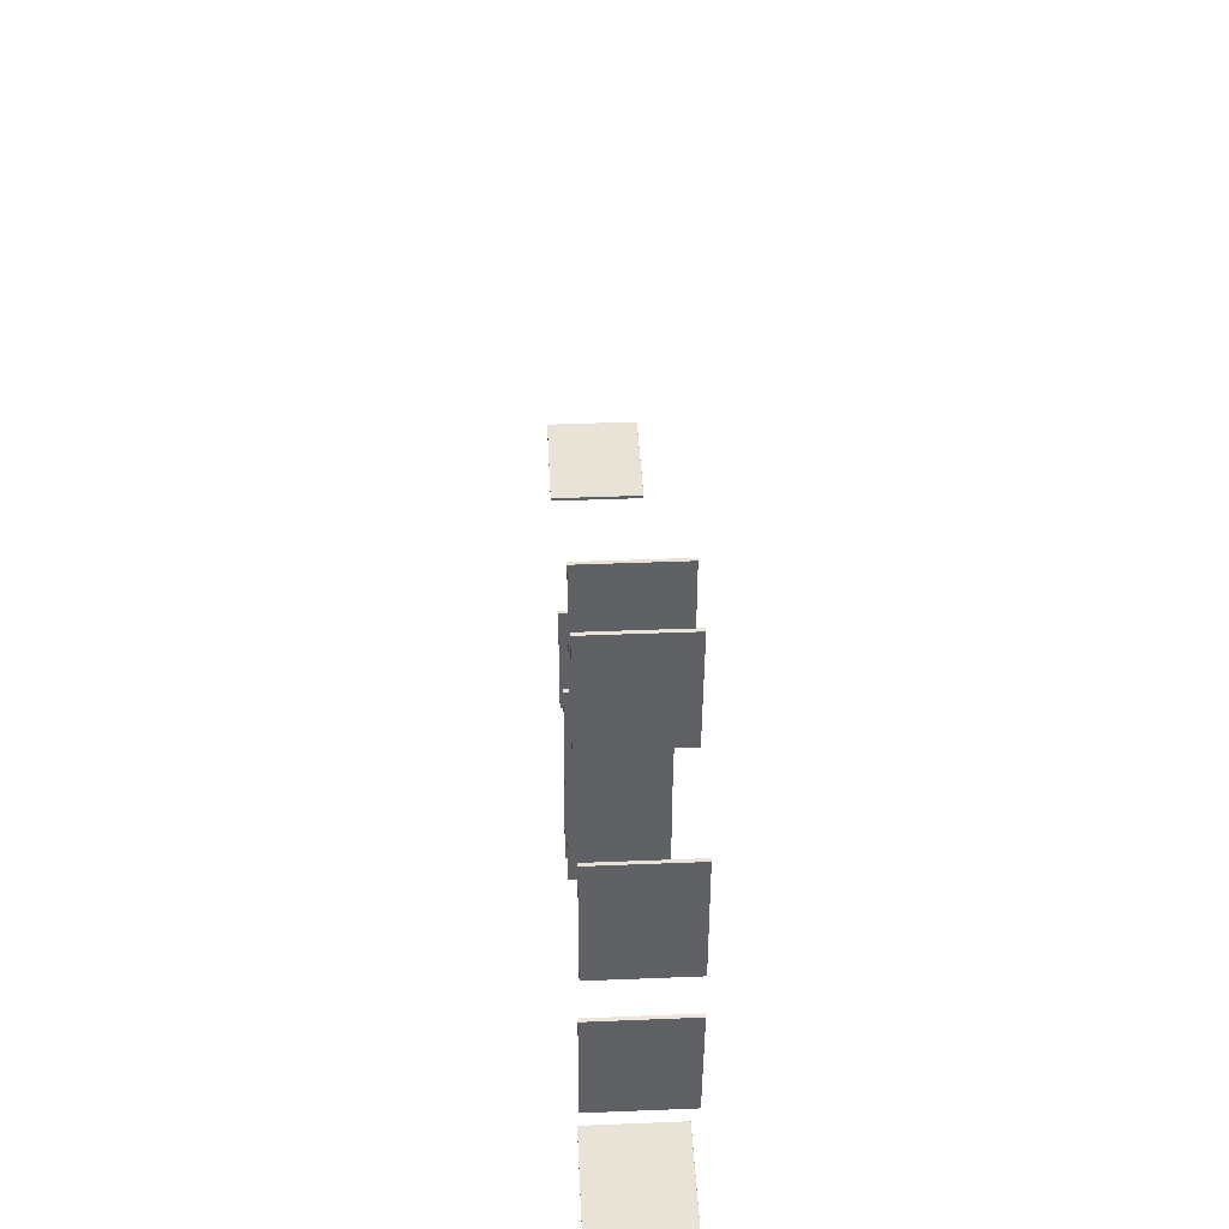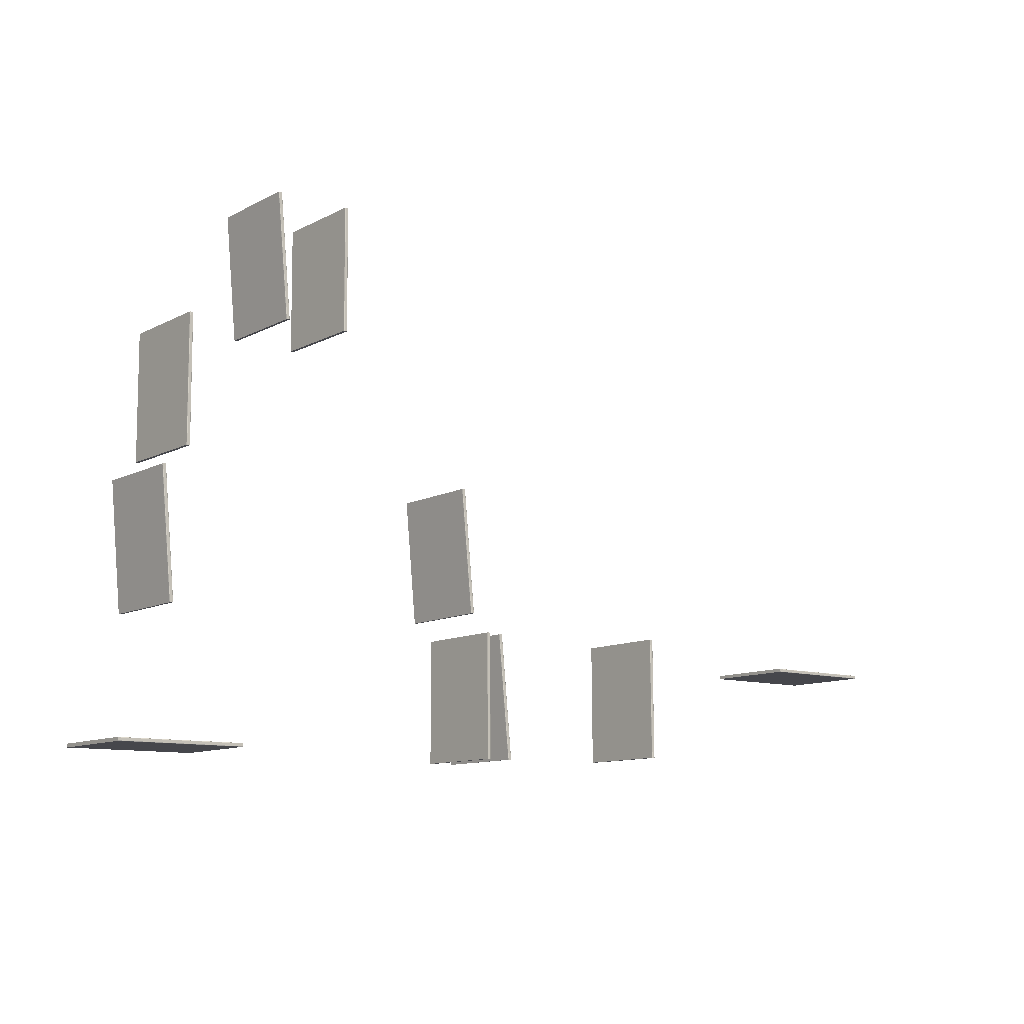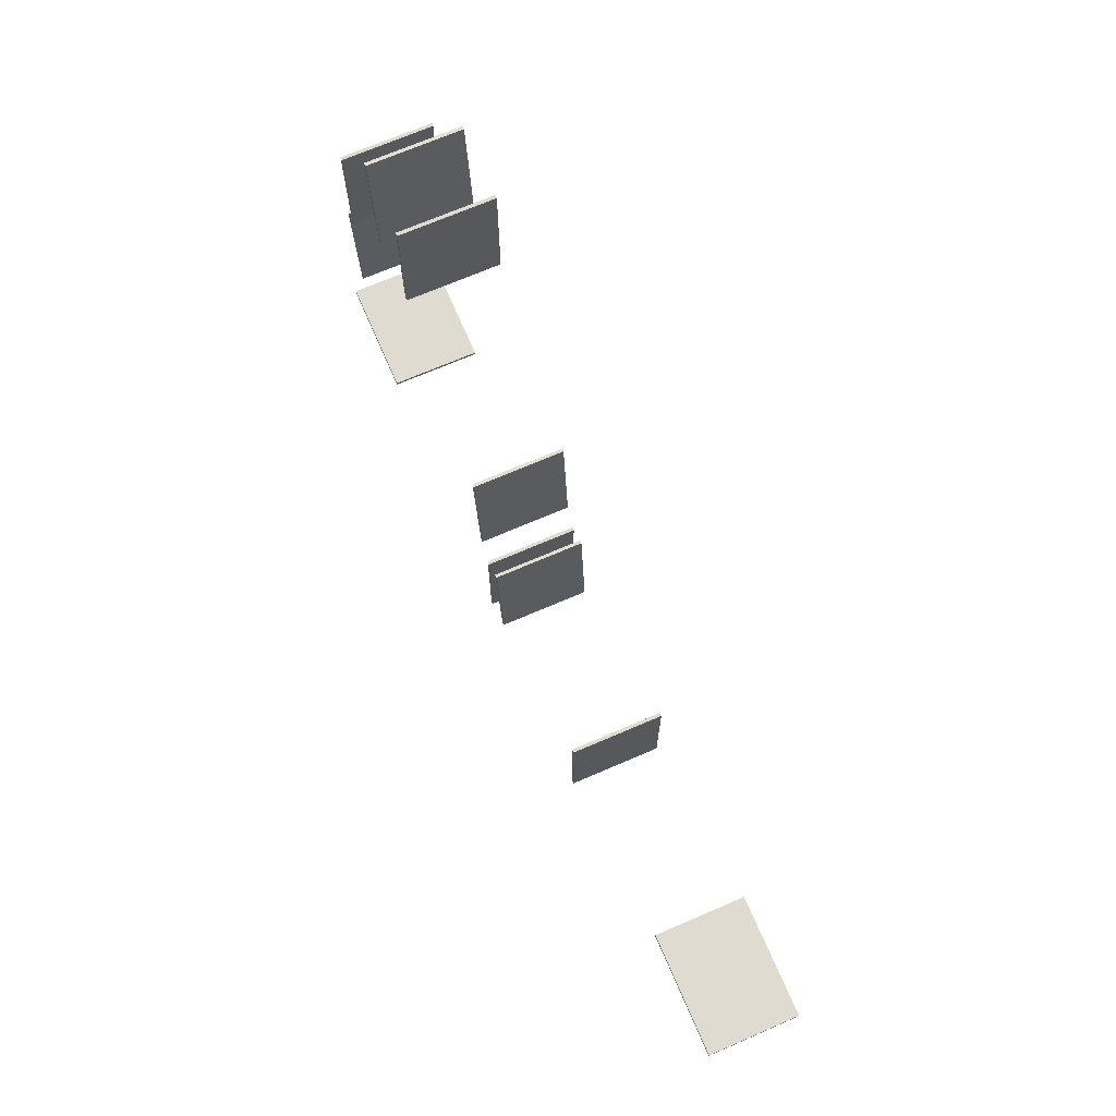
<metadata>
{"format":"obj","ext":"obj","renderer":"f3d","projection":"perspective","resolution":1024,"background":"white","views":[{"elev":41.1,"azim":87.2,"up":"+Z"},{"elev":-11.1,"azim":141.2,"up":"+Z"},{"elev":70.4,"azim":-113.3,"up":"+Z"}]}
</metadata>
<code>
v 1.047 0.02371 1.295
v 1.047 0.02371 1.295
v 1.047 0.02371 1.295
v 1.047 0.251 1.295
v 1.047 0.251 1.295
v 1.047 0.251 1.295
v 1.019 0.02371 0.9962
v 1.019 0.02371 0.9962
v 1.019 0.02371 0.9962
v 1.019 0.251 0.9962
v 1.019 0.251 0.9962
v 1.019 0.251 0.9962
v 1.039 0.02371 1.296
v 1.039 0.02371 1.296
v 1.039 0.02371 1.296
v 1.04 0.2524 1.296
v 1.04 0.2524 1.296
v 1.04 0.2524 1.296
v 1.011 0.02371 0.997
v 1.011 0.02371 0.997
v 1.011 0.02371 0.997
v 1.012 0.2524 0.9969
v 1.012 0.2524 0.9969
v 1.012 0.2524 0.9969
v 1.046 0.2524 1.295
v 1.046 0.2524 1.295
v 1.046 0.2524 1.295
v 1.018 0.2524 0.9963
v 1.018 0.2524 0.9963
v 1.018 0.2524 0.9963
v 1.039 0.251 1.296
v 1.039 0.251 1.296
v 1.039 0.251 1.296
v 1.011 0.251 0.997
v 1.011 0.251 0.997
v 1.011 0.251 0.997
v 1.047 0.2521 1.295
v 1.047 0.2521 1.295
v 1.047 0.2521 1.295
v 1.019 0.2521 0.9962
v 1.019 0.2521 0.9962
v 1.019 0.2521 0.9962
v 1.039 0.2521 1.296
v 1.039 0.2521 1.296
v 1.039 0.2521 1.296
v 1.011 0.2521 0.997
v 1.011 0.2521 0.997
v 1.011 0.2521 0.997
v 0.9953 0.02862 1.644
v 0.9953 0.02862 1.644
v 0.9953 0.02862 1.644
v 0.9953 0.2559 1.644
v 0.9953 0.2559 1.644
v 0.9953 0.2559 1.644
v 0.9932 0.02862 1.344
v 0.9932 0.02862 1.344
v 0.9932 0.02862 1.344
v 0.9932 0.2559 1.344
v 0.9932 0.2559 1.344
v 0.9932 0.2559 1.344
v 0.987 0.02862 1.644
v 0.987 0.02862 1.644
v 0.987 0.02862 1.644
v 0.9881 0.2573 1.644
v 0.9881 0.2573 1.644
v 0.9881 0.2573 1.644
v 0.9849 0.02862 1.344
v 0.9849 0.02862 1.344
v 0.9849 0.02862 1.344
v 0.986 0.2573 1.344
v 0.986 0.2573 1.344
v 0.986 0.2573 1.344
v 0.9942 0.2573 1.644
v 0.9942 0.2573 1.644
v 0.9942 0.2573 1.644
v 0.9921 0.2573 1.344
v 0.9921 0.2573 1.344
v 0.9921 0.2573 1.344
v 0.987 0.2559 1.644
v 0.987 0.2559 1.644
v 0.987 0.2559 1.644
v 0.9849 0.2559 1.344
v 0.9849 0.2559 1.344
v 0.9849 0.2559 1.344
v 0.9951 0.257 1.644
v 0.9951 0.257 1.644
v 0.9951 0.257 1.644
v 0.9929 0.257 1.344
v 0.9929 0.257 1.344
v 0.9929 0.257 1.344
v 0.9873 0.257 1.644
v 0.9873 0.257 1.644
v 0.9873 0.257 1.644
v 0.9851 0.257 1.344
v 0.9851 0.257 1.344
v 0.9851 0.257 1.344
v 1.13 0.0246 0.6961
v 1.13 0.0246 0.6961
v 1.13 0.0246 0.6961
v 1.13 0.2519 0.6961
v 1.13 0.2519 0.6961
v 1.13 0.2519 0.6961
v 0.8299 0.0246 0.6983
v 0.8299 0.0246 0.6983
v 0.8299 0.0246 0.6983
v 0.8299 0.2519 0.6983
v 0.8299 0.2519 0.6983
v 0.8299 0.2519 0.6983
v 1.13 0.0246 0.7044
v 1.13 0.0246 0.7044
v 1.13 0.0246 0.7044
v 1.13 0.2533 0.7033
v 1.13 0.2533 0.7033
v 1.13 0.2533 0.7033
v 0.83 0.0246 0.7066
v 0.83 0.0246 0.7066
v 0.83 0.0246 0.7066
v 0.83 0.2533 0.7055
v 0.83 0.2533 0.7055
v 0.83 0.2533 0.7055
v 1.13 0.2533 0.6972
v 1.13 0.2533 0.6972
v 1.13 0.2533 0.6972
v 0.8299 0.2533 0.6994
v 0.8299 0.2533 0.6994
v 0.8299 0.2533 0.6994
v 1.13 0.2519 0.7044
v 1.13 0.2519 0.7044
v 1.13 0.2519 0.7044
v 0.83 0.2519 0.7066
v 0.83 0.2519 0.7066
v 0.83 0.2519 0.7066
v 1.13 0.2529 0.6964
v 1.13 0.2529 0.6964
v 1.13 0.2529 0.6964
v 0.8299 0.2529 0.6985
v 0.8299 0.2529 0.6985
v 0.8299 0.2529 0.6985
v 1.13 0.2529 0.7041
v 1.13 0.2529 0.7041
v 1.13 0.2529 0.7041
v 0.83 0.2529 0.7063
v 0.83 0.2529 0.7063
v 0.83 0.2529 0.7063
v 0.2372 0.02499 1.345
v 0.2372 0.02499 1.345
v 0.2372 0.02499 1.345
v 0.2372 0.2523 1.345
v 0.2372 0.2523 1.345
v 0.2372 0.2523 1.345
v 0.2087 0.02499 1.045
v 0.2087 0.02499 1.045
v 0.2087 0.02499 1.045
v 0.2087 0.2523 1.045
v 0.2087 0.2523 1.045
v 0.2087 0.2523 1.045
v 0.2289 0.02499 1.345
v 0.2289 0.02499 1.345
v 0.2289 0.02499 1.345
v 0.23 0.2537 1.345
v 0.23 0.2537 1.345
v 0.23 0.2537 1.345
v 0.2005 0.02499 1.046
v 0.2005 0.02499 1.046
v 0.2005 0.02499 1.046
v 0.2016 0.2537 1.046
v 0.2016 0.2537 1.046
v 0.2016 0.2537 1.046
v 0.2361 0.2537 1.345
v 0.2361 0.2537 1.345
v 0.2361 0.2537 1.345
v 0.2076 0.2537 1.046
v 0.2076 0.2537 1.046
v 0.2076 0.2537 1.046
v 0.2289 0.2523 1.345
v 0.2289 0.2523 1.345
v 0.2289 0.2523 1.345
v 0.2005 0.2523 1.046
v 0.2005 0.2523 1.046
v 0.2005 0.2523 1.046
v 0.2369 0.2533 1.345
v 0.2369 0.2533 1.345
v 0.2369 0.2533 1.345
v 0.2085 0.2533 1.045
v 0.2085 0.2533 1.045
v 0.2085 0.2533 1.045
v 0.2292 0.2533 1.345
v 0.2292 0.2533 1.345
v 0.2292 0.2533 1.345
v 0.2007 0.2533 1.046
v 0.2007 0.2533 1.046
v 0.2007 0.2533 1.046
v 0.5904 0.02862 1.974
v 0.5904 0.02862 1.974
v 0.5904 0.02862 1.974
v 0.5904 0.2559 1.974
v 0.5904 0.2559 1.974
v 0.5904 0.2559 1.974
v 0.5883 0.02862 1.674
v 0.5883 0.02862 1.674
v 0.5883 0.02862 1.674
v 0.5883 0.2559 1.674
v 0.5883 0.2559 1.674
v 0.5883 0.2559 1.674
v 0.5821 0.02862 1.975
v 0.5821 0.02862 1.975
v 0.5821 0.02862 1.975
v 0.5832 0.2573 1.975
v 0.5832 0.2573 1.975
v 0.5832 0.2573 1.975
v 0.58 0.02862 1.674
v 0.58 0.02862 1.674
v 0.58 0.02862 1.674
v 0.5811 0.2573 1.674
v 0.5811 0.2573 1.674
v 0.5811 0.2573 1.674
v 0.5893 0.2573 1.974
v 0.5893 0.2573 1.974
v 0.5893 0.2573 1.974
v 0.5872 0.2573 1.674
v 0.5872 0.2573 1.674
v 0.5872 0.2573 1.674
v 0.5821 0.2559 1.975
v 0.5821 0.2559 1.975
v 0.5821 0.2559 1.975
v 0.58 0.2559 1.674
v 0.58 0.2559 1.674
v 0.58 0.2559 1.674
v 0.5902 0.257 1.974
v 0.5902 0.257 1.974
v 0.5902 0.257 1.974
v 0.588 0.257 1.674
v 0.588 0.257 1.674
v 0.588 0.257 1.674
v 0.5824 0.257 1.975
v 0.5824 0.257 1.975
v 0.5824 0.257 1.975
v 0.5802 0.257 1.674
v 0.5802 0.257 1.674
v 0.5802 0.257 1.674
v 0.1621 0.02862 1.003
v 0.1621 0.02862 1.003
v 0.1621 0.02862 1.003
v 0.1621 0.2559 1.003
v 0.1621 0.2559 1.003
v 0.1621 0.2559 1.003
v 0.1599 0.02862 0.7028
v 0.1599 0.02862 0.7028
v 0.1599 0.02862 0.7028
v 0.1599 0.2559 0.7028
v 0.1599 0.2559 0.7028
v 0.1599 0.2559 0.7028
v 0.1538 0.02862 1.003
v 0.1538 0.02862 1.003
v 0.1538 0.02862 1.003
v 0.1549 0.2573 1.003
v 0.1549 0.2573 1.003
v 0.1549 0.2573 1.003
v 0.1516 0.02862 0.7028
v 0.1516 0.02862 0.7028
v 0.1516 0.02862 0.7028
v 0.1527 0.2573 0.7028
v 0.1527 0.2573 0.7028
v 0.1527 0.2573 0.7028
v 0.161 0.2573 1.003
v 0.161 0.2573 1.003
v 0.161 0.2573 1.003
v 0.1588 0.2573 0.7028
v 0.1588 0.2573 0.7028
v 0.1588 0.2573 0.7028
v 0.1538 0.2559 1.003
v 0.1538 0.2559 1.003
v 0.1538 0.2559 1.003
v 0.1516 0.2559 0.7028
v 0.1516 0.2559 0.7028
v 0.1516 0.2559 0.7028
v 0.1618 0.257 1.003
v 0.1618 0.257 1.003
v 0.1618 0.257 1.003
v 0.1596 0.257 0.7028
v 0.1596 0.257 0.7028
v 0.1596 0.257 0.7028
v 0.154 0.257 1.003
v 0.154 0.257 1.003
v 0.154 0.257 1.003
v 0.1519 0.257 0.7028
v 0.1519 0.257 0.7028
v 0.1519 0.257 0.7028
v 0.1232 0.02499 1.002
v 0.1232 0.02499 1.002
v 0.1232 0.02499 1.002
v 0.1232 0.2523 1.002
v 0.1232 0.2523 1.002
v 0.1232 0.2523 1.002
v 0.09474 0.02499 0.7032
v 0.09474 0.02499 0.7032
v 0.09474 0.02499 0.7032
v 0.09474 0.2523 0.7032
v 0.09474 0.2523 0.7032
v 0.09474 0.2523 0.7032
v 0.1149 0.02499 1.003
v 0.1149 0.02499 1.003
v 0.1149 0.02499 1.003
v 0.116 0.2537 1.003
v 0.116 0.2537 1.003
v 0.116 0.2537 1.003
v 0.08647 0.02499 0.704
v 0.08647 0.02499 0.704
v 0.08647 0.02499 0.704
v 0.08757 0.2537 0.7039
v 0.08757 0.2537 0.7039
v 0.08757 0.2537 0.7039
v 0.1221 0.2537 1.002
v 0.1221 0.2537 1.002
v 0.1221 0.2537 1.002
v 0.09364 0.2537 0.7033
v 0.09364 0.2537 0.7033
v 0.09364 0.2537 0.7033
v 0.1149 0.2523 1.003
v 0.1149 0.2523 1.003
v 0.1149 0.2523 1.003
v 0.08647 0.2523 0.704
v 0.08647 0.2523 0.704
v 0.08647 0.2523 0.704
v 0.1229 0.2533 1.002
v 0.1229 0.2533 1.002
v 0.1229 0.2533 1.002
v 0.09447 0.2533 0.7032
v 0.09447 0.2533 0.7032
v 0.09447 0.2533 0.7032
v 0.1152 0.2533 1.003
v 0.1152 0.2533 1.003
v 0.1152 0.2533 1.003
v 0.08675 0.2533 0.704
v 0.08675 0.2533 0.704
v 0.08675 0.2533 0.704
v 0.7738 0.02836 1.972
v 0.7738 0.02836 1.972
v 0.7738 0.02836 1.972
v 0.7738 0.2556 1.972
v 0.7738 0.2556 1.972
v 0.7738 0.2556 1.972
v 0.7454 0.02836 1.673
v 0.7454 0.02836 1.673
v 0.7454 0.02836 1.673
v 0.7454 0.2556 1.673
v 0.7454 0.2556 1.673
v 0.7454 0.2556 1.673
v 0.7655 0.02836 1.973
v 0.7655 0.02836 1.973
v 0.7655 0.02836 1.973
v 0.7667 0.2571 1.973
v 0.7667 0.2571 1.973
v 0.7667 0.2571 1.973
v 0.7371 0.02836 1.674
v 0.7371 0.02836 1.674
v 0.7371 0.02836 1.674
v 0.7382 0.2571 1.674
v 0.7382 0.2571 1.674
v 0.7382 0.2571 1.674
v 0.7727 0.2571 1.972
v 0.7727 0.2571 1.972
v 0.7727 0.2571 1.972
v 0.7443 0.2571 1.673
v 0.7443 0.2571 1.673
v 0.7443 0.2571 1.673
v 0.7655 0.2556 1.973
v 0.7655 0.2556 1.973
v 0.7655 0.2556 1.973
v 0.7371 0.2556 1.674
v 0.7371 0.2556 1.674
v 0.7371 0.2556 1.674
v 0.7735 0.2567 1.972
v 0.7735 0.2567 1.972
v 0.7735 0.2567 1.972
v 0.7451 0.2567 1.673
v 0.7451 0.2567 1.673
v 0.7451 0.2567 1.673
v 0.7658 0.2567 1.973
v 0.7658 0.2567 1.973
v 0.7658 0.2567 1.973
v 0.7374 0.2567 1.674
v 0.7374 0.2567 1.674
v 0.7374 0.2567 1.674
v -0.843 0.0246 0.9813
v -0.843 0.0246 0.9813
v -0.843 0.0246 0.9813
v -0.843 0.2519 0.9813
v -0.843 0.2519 0.9813
v -0.843 0.2519 0.9813
v -1.144 0.0246 0.9834
v -1.144 0.0246 0.9834
v -1.144 0.0246 0.9834
v -1.144 0.2519 0.9834
v -1.144 0.2519 0.9834
v -1.144 0.2519 0.9834
v -0.843 0.0246 0.9896
v -0.843 0.0246 0.9896
v -0.843 0.0246 0.9896
v -0.843 0.2533 0.9885
v -0.843 0.2533 0.9885
v -0.843 0.2533 0.9885
v -1.143 0.0246 0.9918
v -1.143 0.0246 0.9918
v -1.143 0.0246 0.9918
v -1.144 0.2533 0.9906
v -1.144 0.2533 0.9906
v -1.144 0.2533 0.9906
v -0.843 0.2533 0.9824
v -0.843 0.2533 0.9824
v -0.843 0.2533 0.9824
v -1.144 0.2533 0.9846
v -1.144 0.2533 0.9846
v -1.144 0.2533 0.9846
v -0.843 0.2519 0.9896
v -0.843 0.2519 0.9896
v -0.843 0.2519 0.9896
v -1.143 0.2519 0.9918
v -1.143 0.2519 0.9918
v -1.143 0.2519 0.9918
v -0.843 0.2529 0.9816
v -0.843 0.2529 0.9816
v -0.843 0.2529 0.9816
v -1.144 0.2529 0.9837
v -1.144 0.2529 0.9837
v -1.144 0.2529 0.9837
v -0.843 0.2529 0.9893
v -0.843 0.2529 0.9893
v -0.843 0.2529 0.9893
v -1.143 0.2529 0.9915
v -1.143 0.2529 0.9915
v -1.143 0.2529 0.9915
v -0.3655 0.02862 1.029
v -0.3655 0.02862 1.029
v -0.3655 0.02862 1.029
v -0.3655 0.2559 1.029
v -0.3655 0.2559 1.029
v -0.3655 0.2559 1.029
v -0.3677 0.02862 0.7288
v -0.3677 0.02862 0.7288
v -0.3677 0.02862 0.7288
v -0.3677 0.2559 0.7288
v -0.3677 0.2559 0.7288
v -0.3677 0.2559 0.7288
v -0.3739 0.02862 1.029
v -0.3739 0.02862 1.029
v -0.3739 0.02862 1.029
v -0.3727 0.2573 1.029
v -0.3727 0.2573 1.029
v -0.3727 0.2573 1.029
v -0.376 0.02862 0.7288
v -0.376 0.02862 0.7288
v -0.376 0.02862 0.7288
v -0.3749 0.2573 0.7288
v -0.3749 0.2573 0.7288
v -0.3749 0.2573 0.7288
v -0.3666 0.2573 1.029
v -0.3666 0.2573 1.029
v -0.3666 0.2573 1.029
v -0.3688 0.2573 0.7288
v -0.3688 0.2573 0.7288
v -0.3688 0.2573 0.7288
v -0.3739 0.2559 1.029
v -0.3739 0.2559 1.029
v -0.3739 0.2559 1.029
v -0.376 0.2559 0.7288
v -0.376 0.2559 0.7288
v -0.376 0.2559 0.7288
v -0.3658 0.257 1.029
v -0.3658 0.257 1.029
v -0.3658 0.257 1.029
v -0.368 0.257 0.7288
v -0.368 0.257 0.7288
v -0.368 0.257 0.7288
v -0.3736 0.257 1.029
v -0.3736 0.257 1.029
v -0.3736 0.257 1.029
v -0.3757 0.257 0.7288
v -0.3757 0.257 0.7288
v -0.3757 0.257 0.7288
f 3 9 12
f 12 4 3
f 14 31 35
f 35 20 14
f 1 5 37
f 1 37 25
f 25 16 44
f 25 44 33
f 1 25 33
f 1 33 13
f 26 29 22
f 22 18 26
f 11 7 19
f 19 34 46
f 19 46 23
f 11 19 23
f 42 11 23
f 28 42 23
f 8 2 15
f 15 21 8
f 39 6 10
f 10 40 39
f 47 36 32
f 32 43 47
f 27 38 41
f 41 30 27
f 24 48 45
f 45 17 24
f 49 56 59
f 59 52 49
f 63 79 83
f 83 67 63
f 51 54 86
f 51 86 74
f 74 66 93
f 74 93 80
f 51 74 80
f 51 80 61
f 75 78 72
f 72 65 75
f 58 57 69
f 69 82 96
f 69 96 70
f 58 69 70
f 89 58 70
f 76 89 70
f 55 50 62
f 62 68 55
f 87 53 60
f 60 90 87
f 95 84 81
f 81 92 95
f 73 85 88
f 88 77 73
f 71 94 91
f 91 64 71
f 97 104 108
f 108 100 97
f 109 127 130
f 130 116 109
f 98 101 135
f 98 135 122
f 122 112 139
f 122 139 128
f 98 122 128
f 98 128 111
f 121 126 119
f 119 114 121
f 107 105 117
f 117 132 144
f 117 144 120
f 107 117 120
f 138 107 120
f 124 138 120
f 103 99 110
f 110 115 103
f 134 102 106
f 106 137 134
f 143 131 129
f 129 140 143
f 123 133 136
f 136 125 123
f 118 142 141
f 141 113 118
f 145 151 154
f 154 149 145
f 158 176 178
f 178 165 158
f 147 148 182
f 147 182 169
f 169 162 189
f 169 189 177
f 147 169 177
f 147 177 157
f 170 172 166
f 166 161 170
f 156 153 164
f 164 179 190
f 164 190 167
f 156 164 167
f 184 156 167
f 173 184 167
f 152 146 159
f 159 163 152
f 181 150 155
f 155 186 181
f 192 180 175
f 175 188 192
f 171 183 185
f 185 174 171
f 168 191 187
f 187 160 168
f 193 201 203
f 203 198 193
f 206 225 227
f 227 212 206
f 195 196 230
f 195 230 217
f 217 209 236
f 217 236 223
f 195 217 223
f 195 223 205
f 218 221 215
f 215 210 218
f 202 199 211
f 211 228 238
f 211 238 216
f 202 211 216
f 232 202 216
f 222 232 216
f 200 194 207
f 207 213 200
f 231 197 204
f 204 234 231
f 240 226 224
f 224 237 240
f 219 229 233
f 233 220 219
f 214 239 235
f 235 208 214
f 243 247 250
f 250 244 243
f 253 273 274
f 274 259 253
f 242 245 277
f 242 277 267
f 267 258 284
f 267 284 271
f 242 267 271
f 242 271 254
f 266 270 262
f 262 257 266
f 252 249 260
f 260 275 286
f 260 286 263
f 252 260 263
f 280 252 263
f 268 280 263
f 248 241 255
f 255 261 248
f 278 246 251
f 251 282 278
f 288 276 272
f 272 285 288
f 265 279 281
f 281 269 265
f 264 287 283
f 283 256 264
f 291 296 298
f 298 293 291
f 302 319 323
f 323 307 302
f 290 292 326
f 290 326 315
f 315 305 331
f 315 331 320
f 290 315 320
f 290 320 303
f 313 318 310
f 310 304 313
f 300 297 309
f 309 324 335
f 309 335 312
f 300 309 312
f 330 300 312
f 317 330 312
f 295 289 301
f 301 308 295
f 325 294 299
f 299 329 325
f 336 322 321
f 321 333 336
f 314 327 328
f 328 316 314
f 311 334 332
f 332 306 311
f 337 345 347
f 347 342 337
f 351 369 371
f 371 356 351
f 338 340 375
f 338 375 361
f 361 354 380
f 361 380 368
f 338 361 368
f 338 368 349
f 363 365 359
f 359 353 363
f 348 343 357
f 357 372 383
f 357 383 358
f 348 357 358
f 376 348 358
f 364 376 358
f 344 339 350
f 350 355 344
f 373 341 346
f 346 377 373
f 382 370 367
f 367 381 382
f 362 374 378
f 378 366 362
f 360 384 379
f 379 352 360
f 385 391 394
f 394 390 385
f 398 416 420
f 420 403 398
f 386 389 423
f 386 423 409
f 409 401 428
f 409 428 415
f 386 409 415
f 386 415 399
f 410 412 407
f 407 402 410
f 396 393 405
f 405 419 432
f 405 432 406
f 396 405 406
f 424 396 406
f 413 424 406
f 392 387 397
f 397 404 392
f 422 388 395
f 395 426 422
f 431 418 417
f 417 429 431
f 411 421 425
f 425 414 411
f 408 430 427
f 427 400 408
f 433 439 443
f 443 436 433
f 445 464 466
f 466 453 445
f 434 438 471
f 434 471 457
f 457 449 476
f 457 476 465
f 434 457 465
f 434 465 446
f 458 462 456
f 456 450 458
f 442 440 451
f 451 467 479
f 451 479 454
f 442 451 454
f 474 442 454
f 461 474 454
f 441 435 447
f 447 452 441
f 470 437 444
f 444 472 470
f 480 468 463
f 463 477 480
f 459 469 473
f 473 460 459
f 455 478 475
f 475 448 455

</code>
